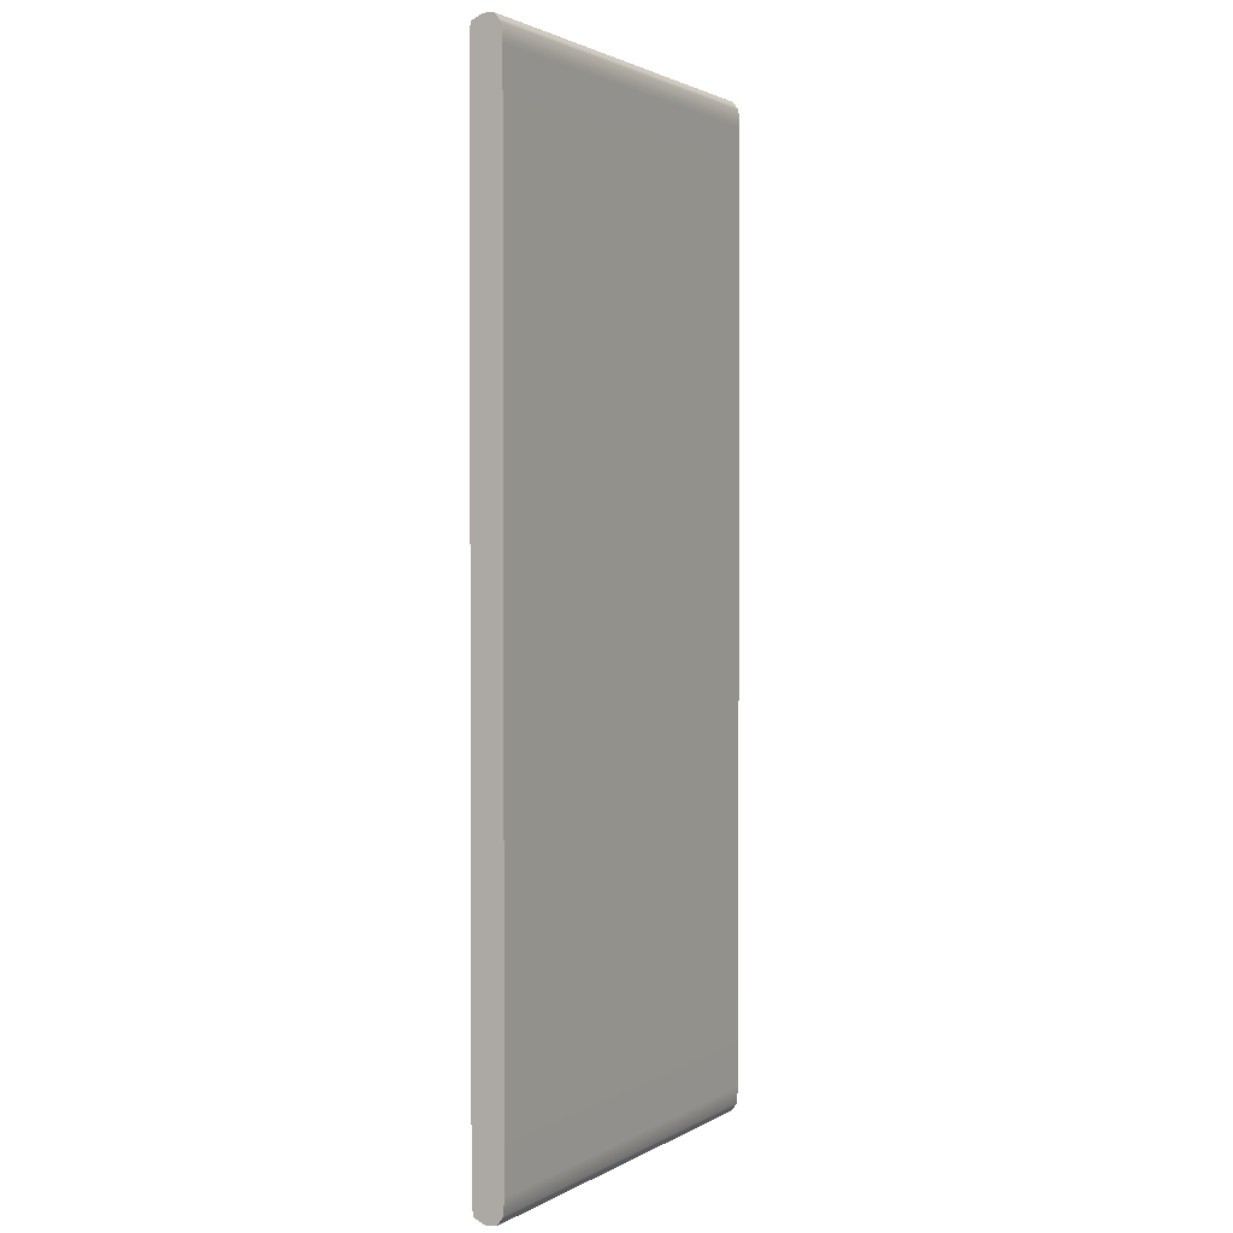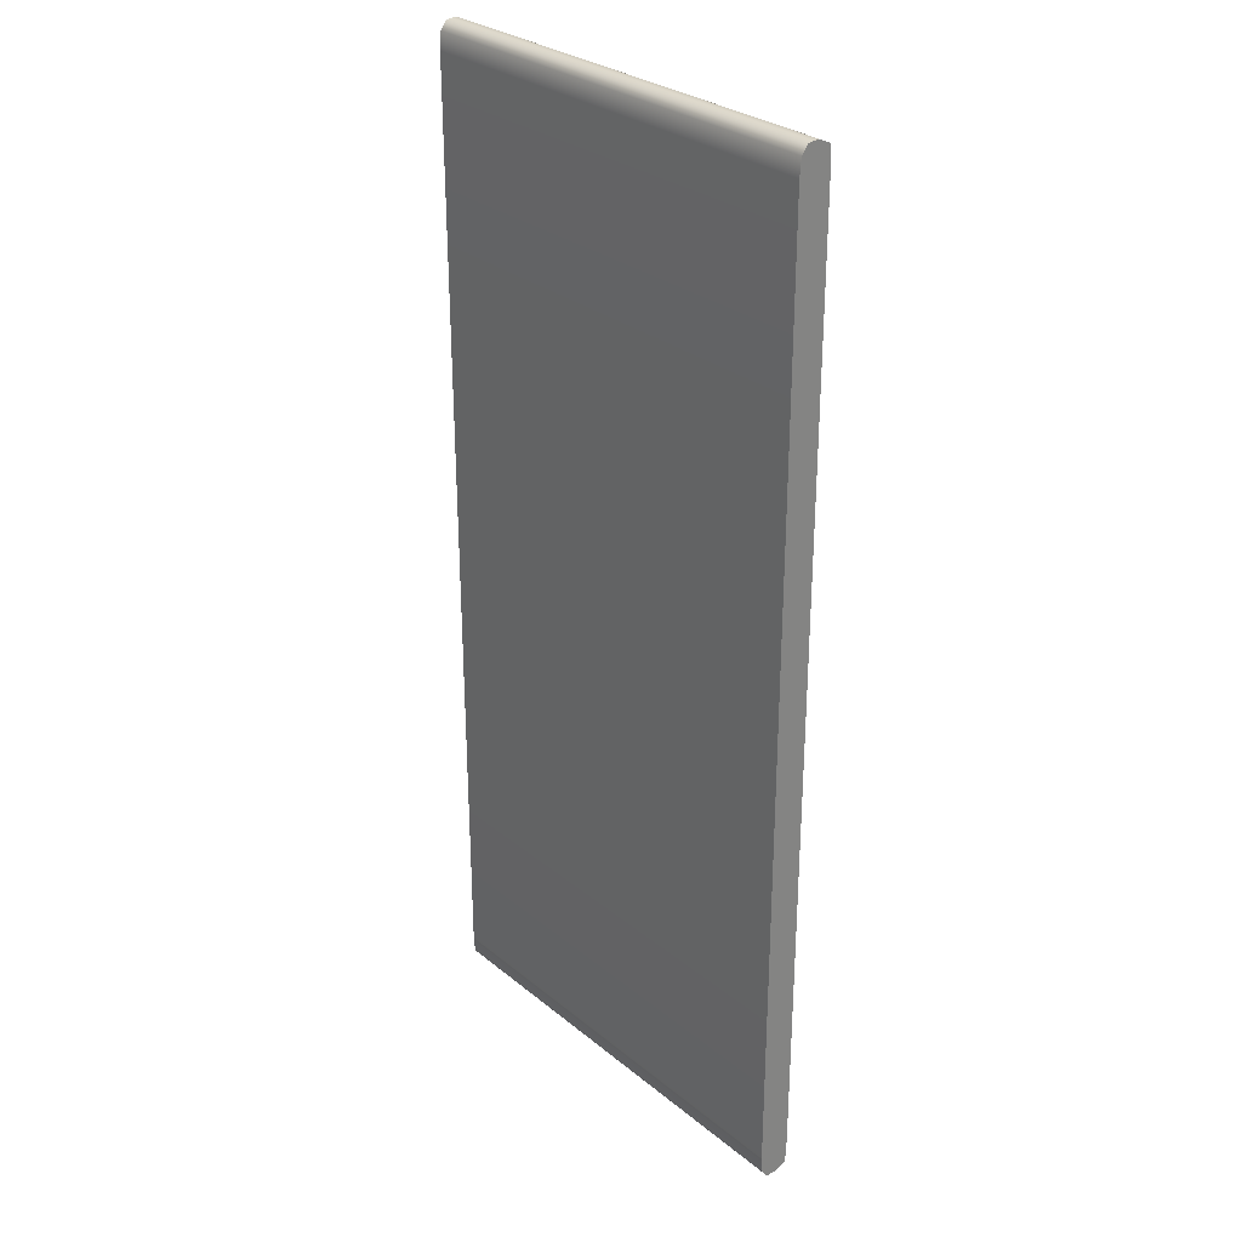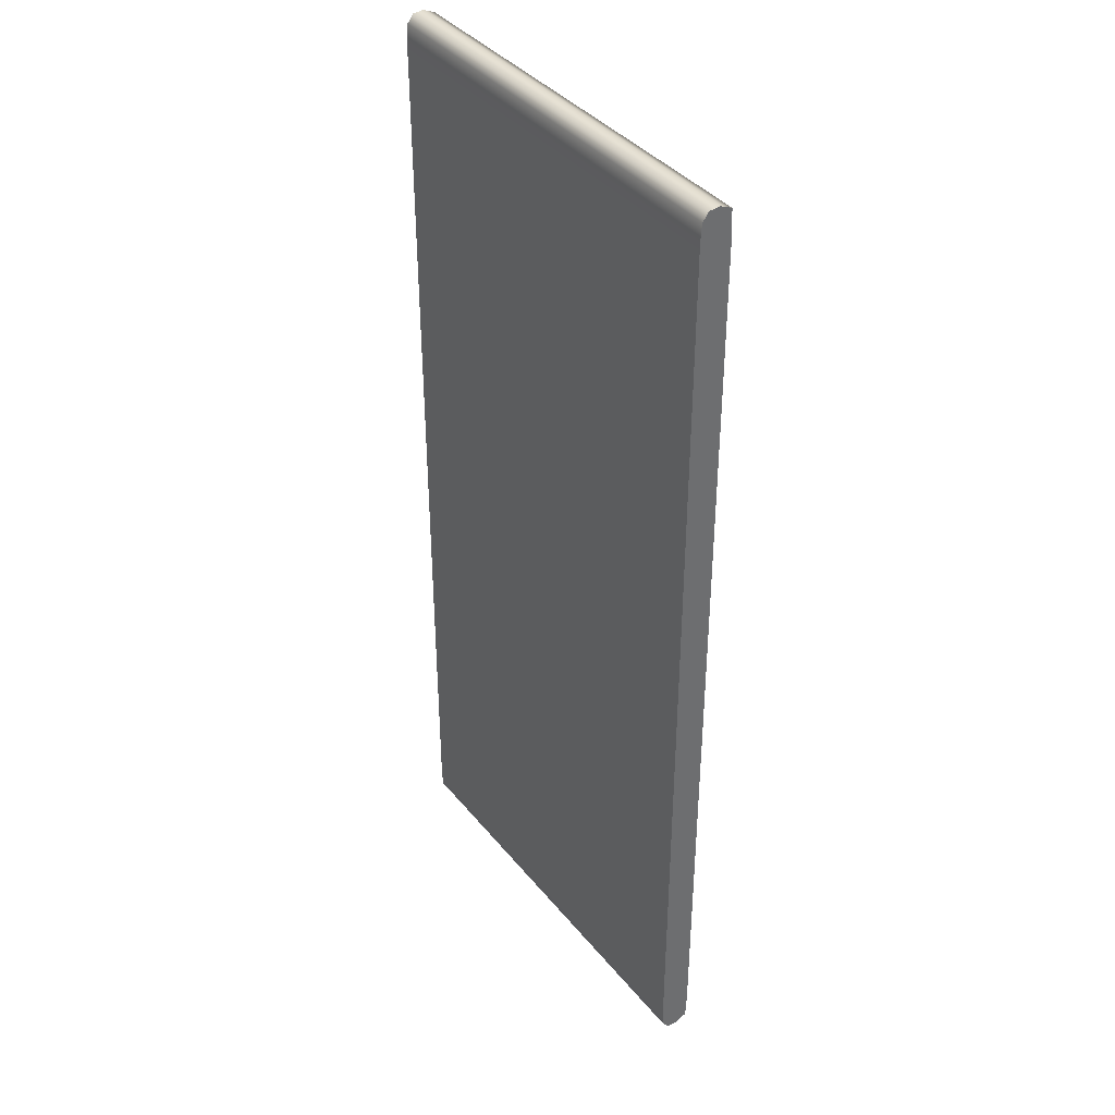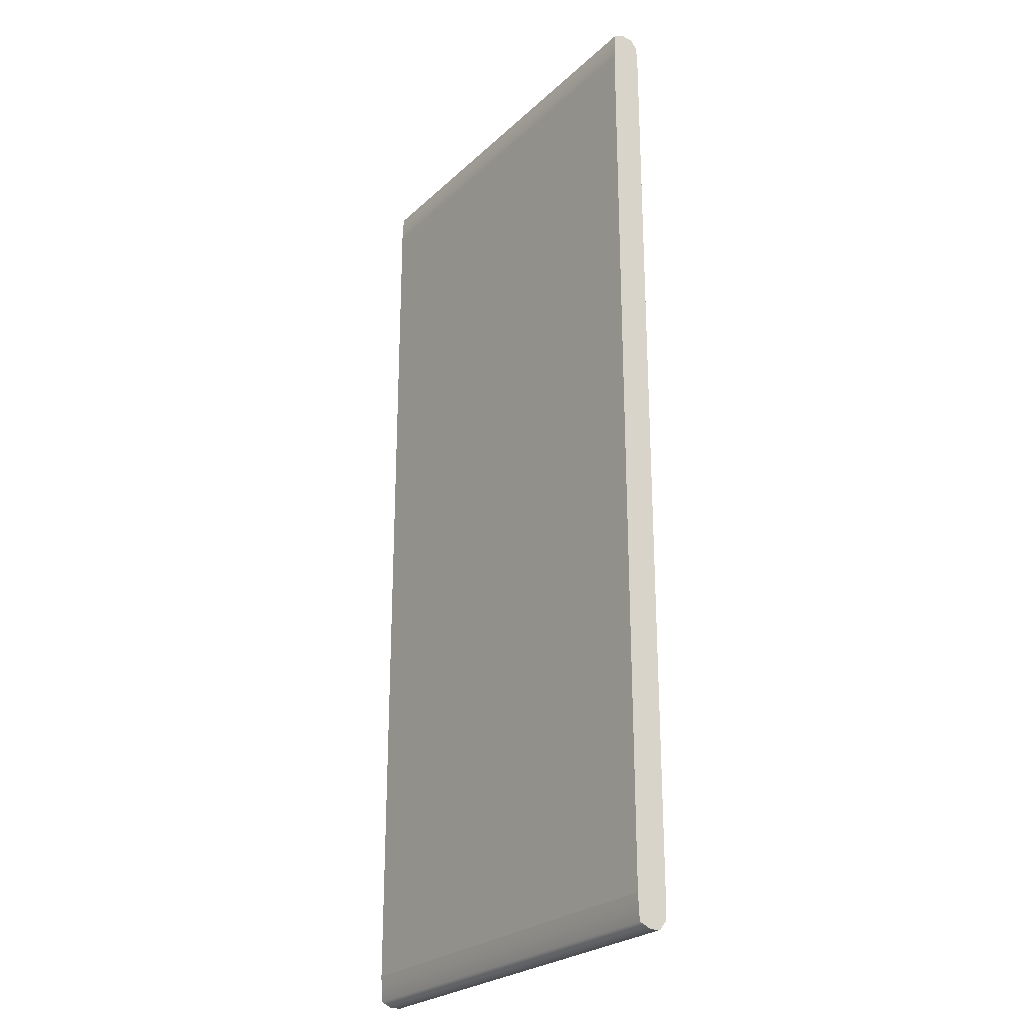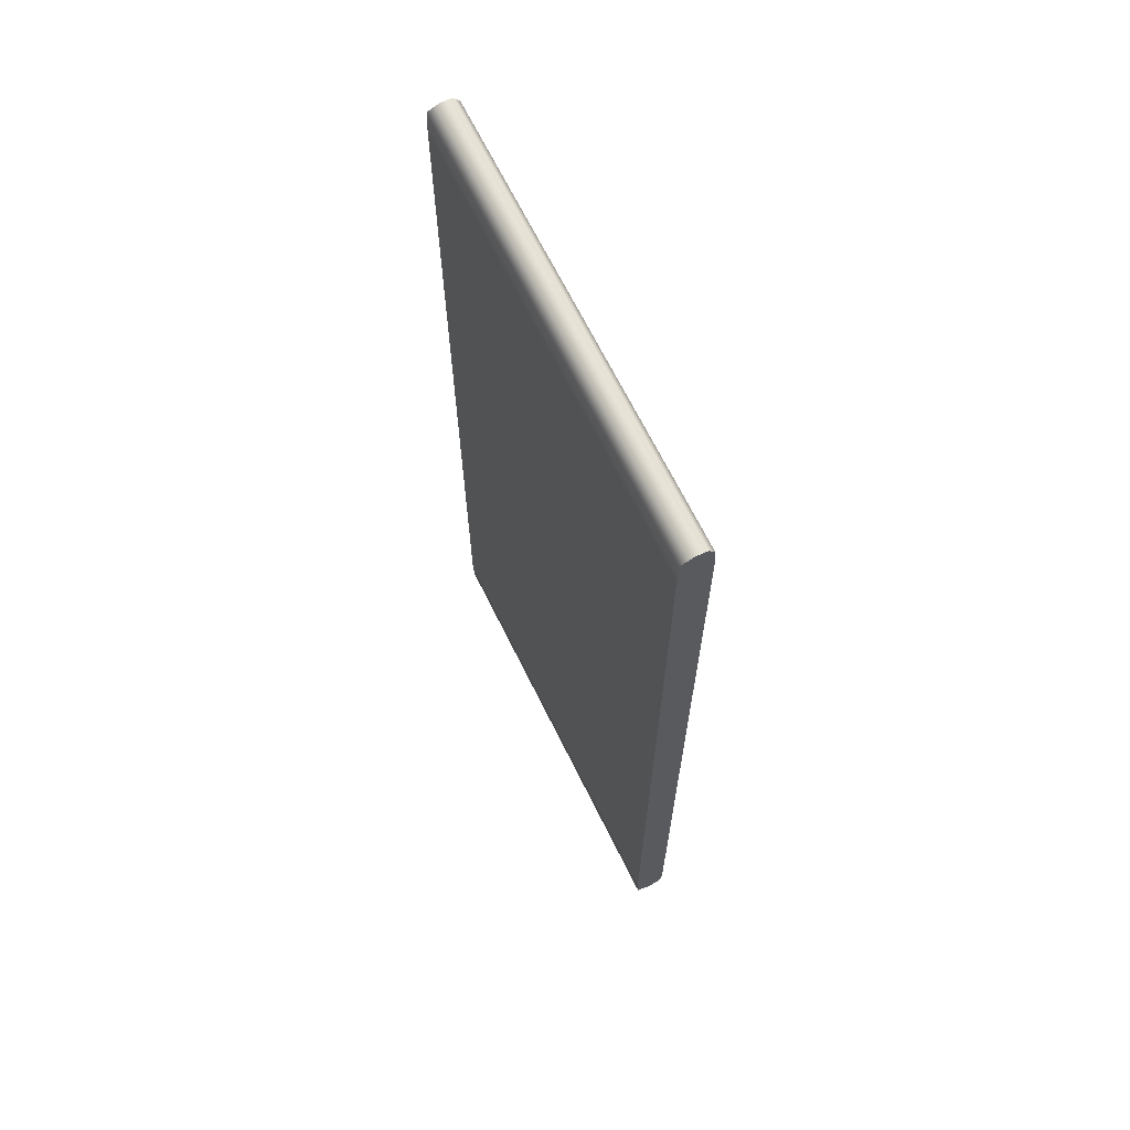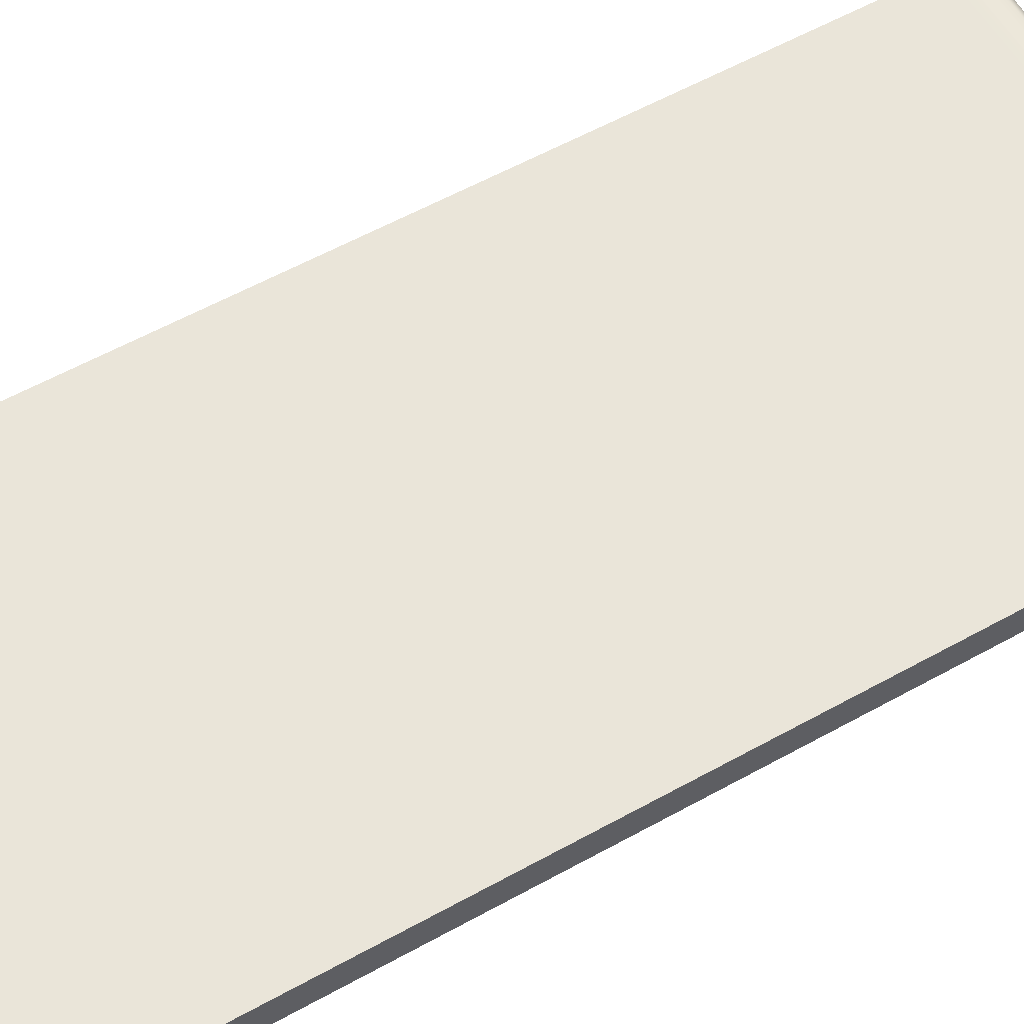
<metadata>
{"format":"obj","ext":"obj","renderer":"f3d","projection":"perspective","resolution":1024,"background":"white","views":[{"elev":1.9,"azim":118.7,"up":"+Z"},{"elev":29.3,"azim":-130.2,"up":"+Z"},{"elev":38.7,"azim":-124.6,"up":"+Z"},{"elev":-25.2,"azim":55.3,"up":"+Z"},{"elev":67.5,"azim":63.7,"up":"+Z"},{"elev":58.1,"azim":-119.9,"up":"+Y"}]}
</metadata>
<code>
g default
v -0.8081 1.995 -1.68
v 0.8081 1.995 -1.68
v -0.8081 2.112 -1.701
v 0.8081 2.112 -1.701
v -0.8081 2.044 -1.797
v 0.8081 2.044 -1.797
v -0.8081 2.107 -1.763
v 0.8081 2.107 -1.763
v -0.8081 1.999 -1.777
v 0.8081 1.999 -1.777
v -0.8081 2.084 -1.794
v 0.8081 2.084 -1.794
v -0.8081 2.112 -0.9582
v 0.8081 2.112 -0.9582
v -0.8081 1.995 1.722
v 0.8081 1.995 1.722
v -0.8081 2.112 1.742
v 0.8081 2.112 1.742
v -0.8081 2.044 1.839
v 0.8081 2.044 1.839
v -0.8081 2.107 1.805
v 0.8081 2.107 1.805
v -0.8081 1.999 1.819
v 0.8081 1.999 1.819
v -0.8081 2.084 1.836
v 0.8081 2.084 1.836
v -0.8081 2.112 1
v 0.8081 2.112 1
v 0.8081 1.995 -0.9582
v -0.8081 1.995 -0.9582
v 0.8081 1.995 1
v -0.8081 1.995 1
g belt
f 3 13 14 4
f 7 3 4 8
f 9 5 6 10
f 11 7 8 12
f 2 1 9 10
f 5 11 12 6
f 17 18 28 27
f 21 22 18 17
f 23 24 20 19
f 25 26 22 21
f 16 24 23 15
f 19 20 26 25
f 14 13 27 28
f 1 2 29 30
f 15 23 21 17
f 30 29 31 32
f 32 31 16 15
f 27 13 30 32
f 17 27 32 15
f 13 3 1 30
f 3 7 9 1
f 19 25 21 23
f 11 5 9 7
f 4 14 29 2
f 8 4 2 10
f 6 12 8 10
f 14 28 31 29
f 28 18 16 31
f 24 16 18 22
f 26 20 24 22

</code>
